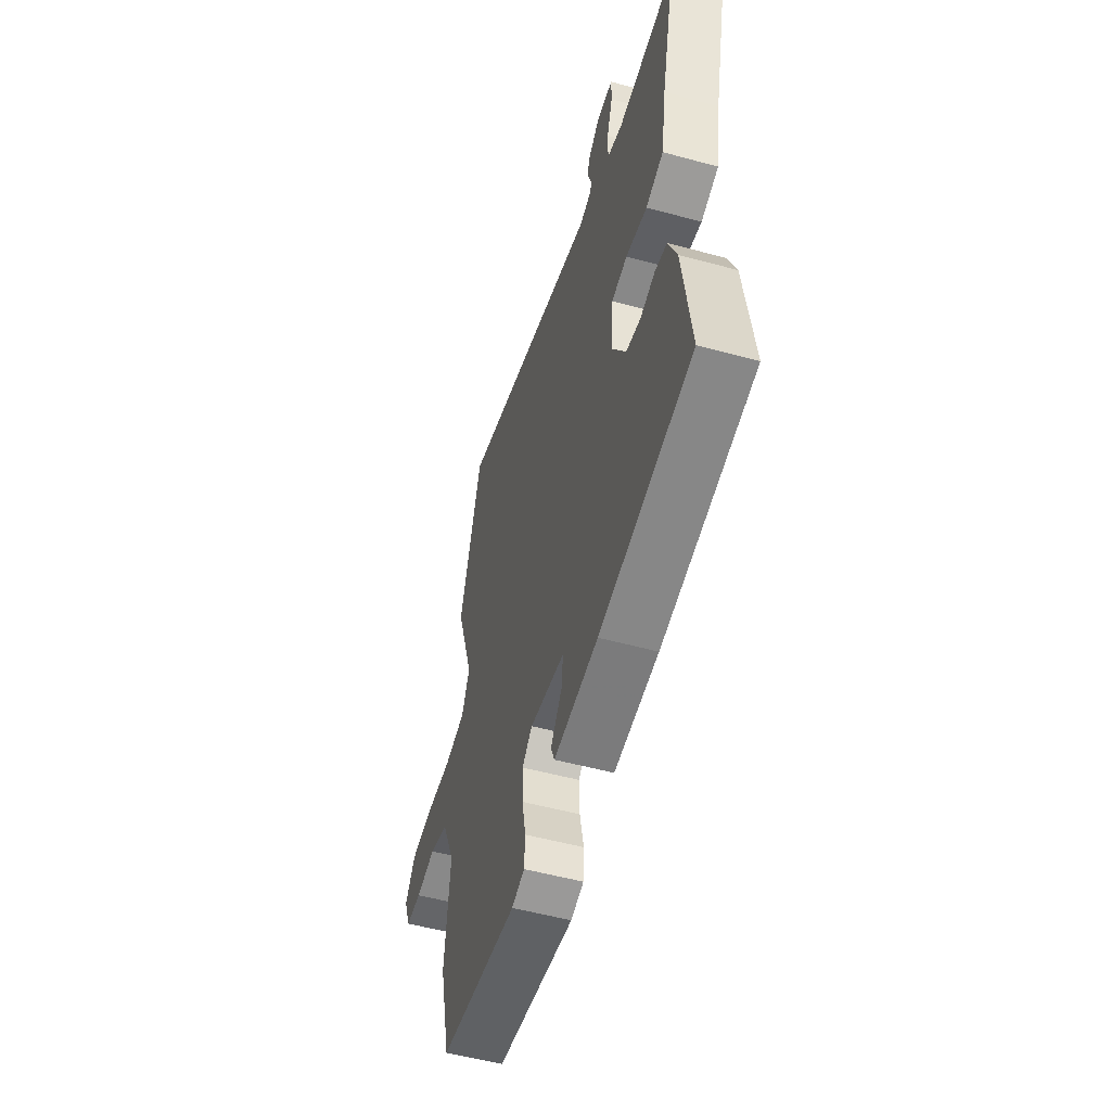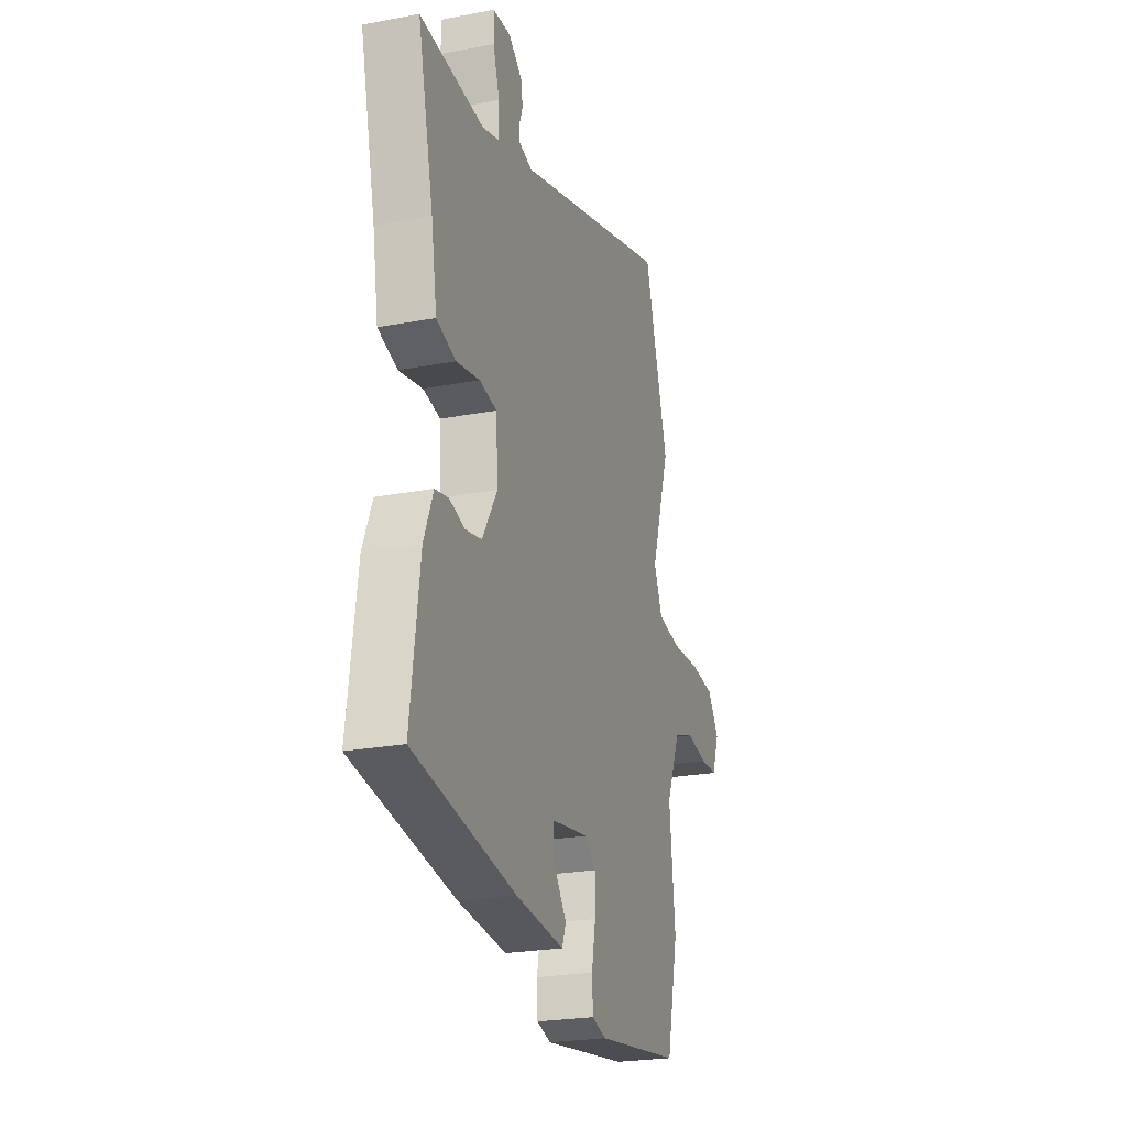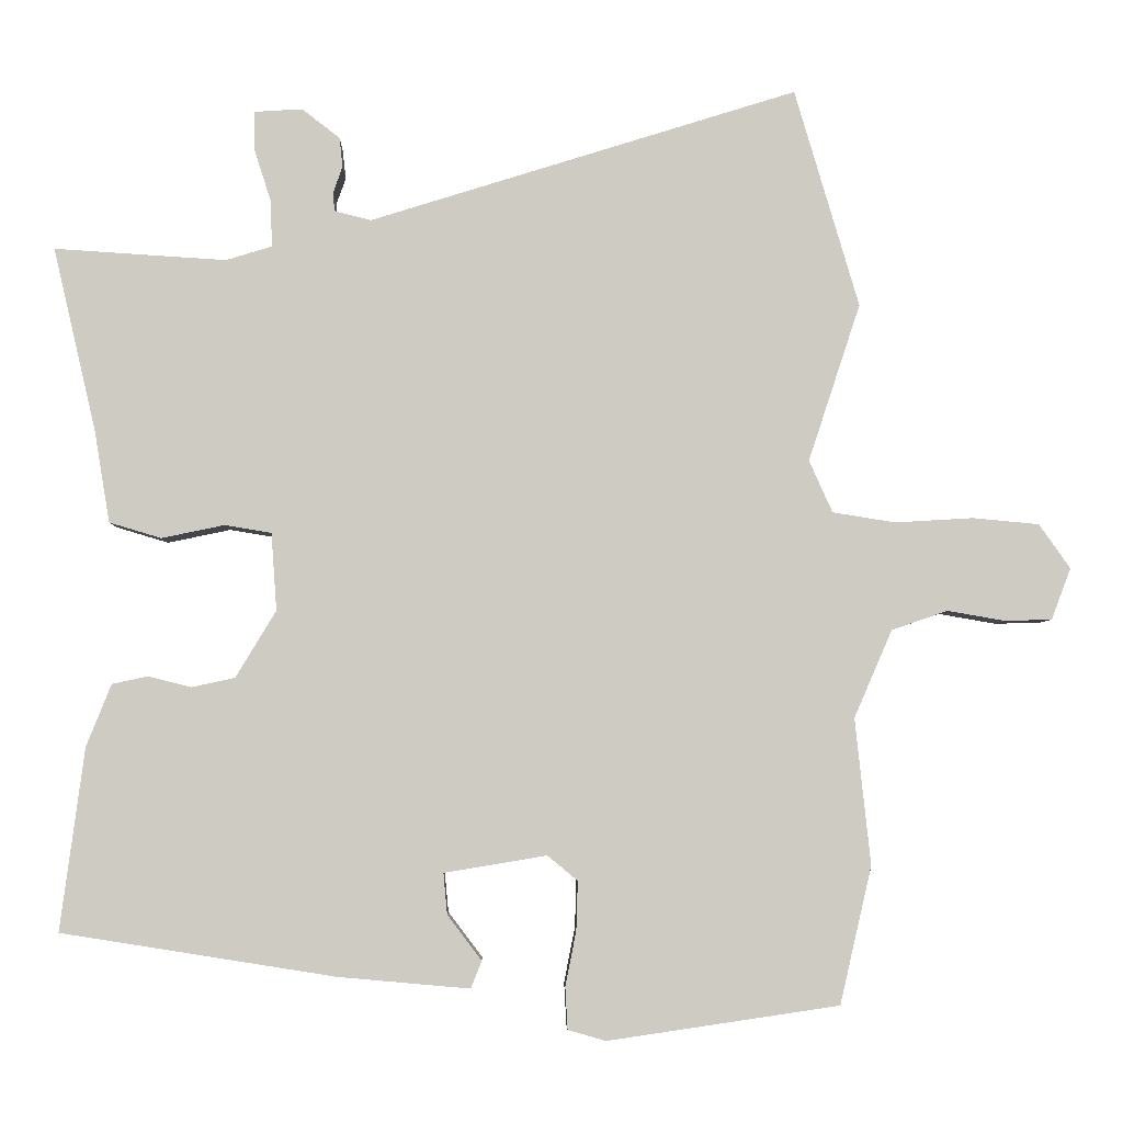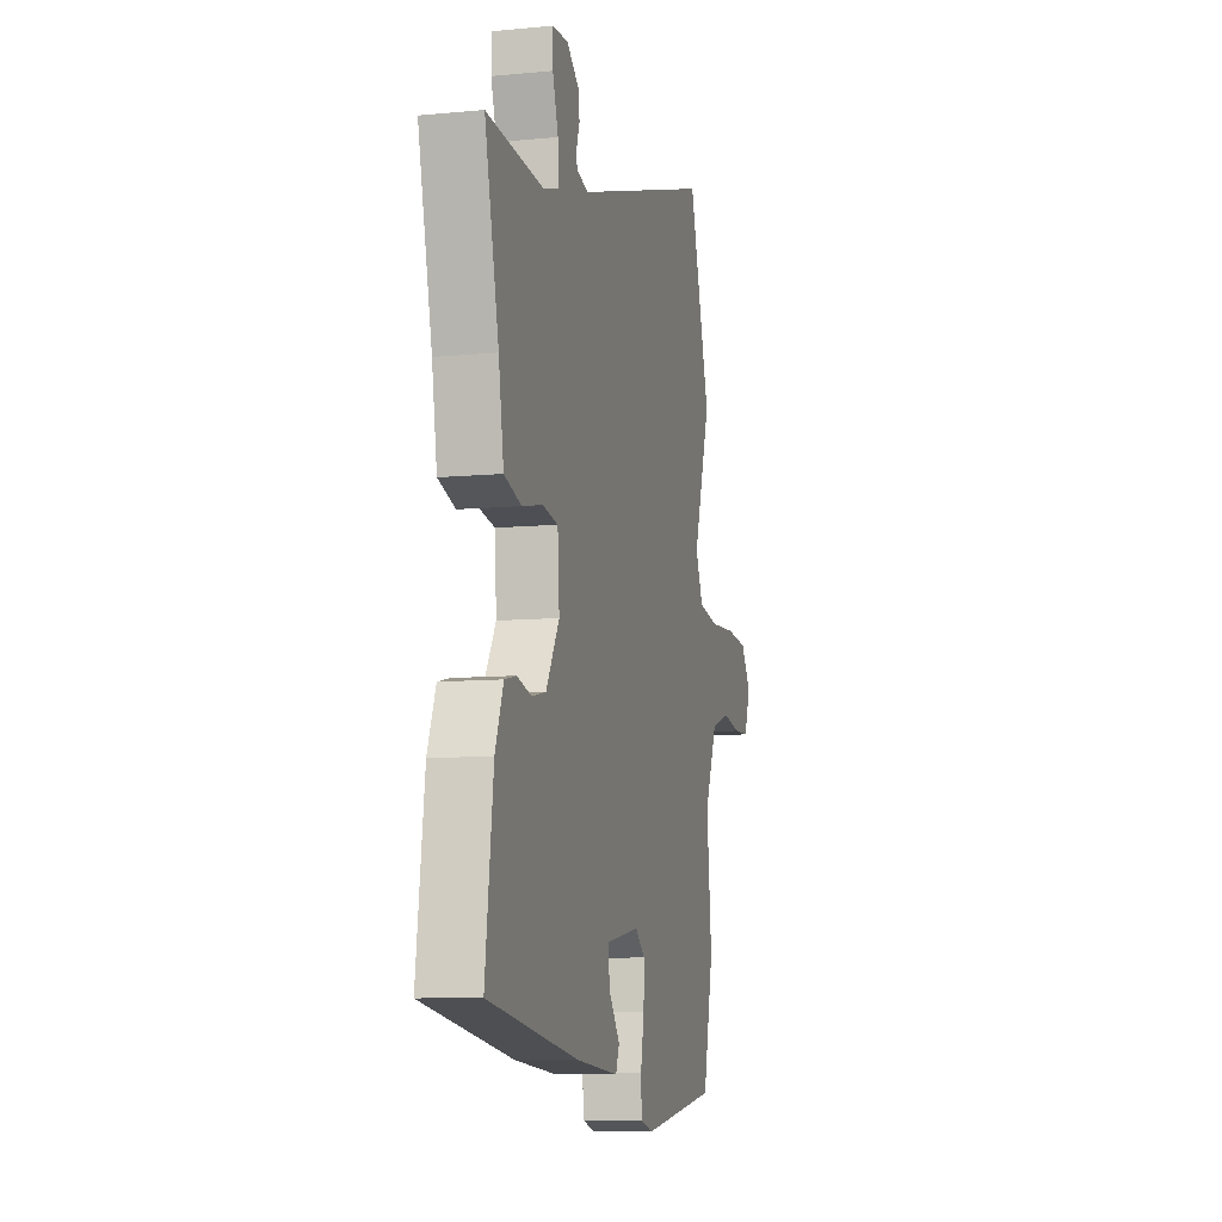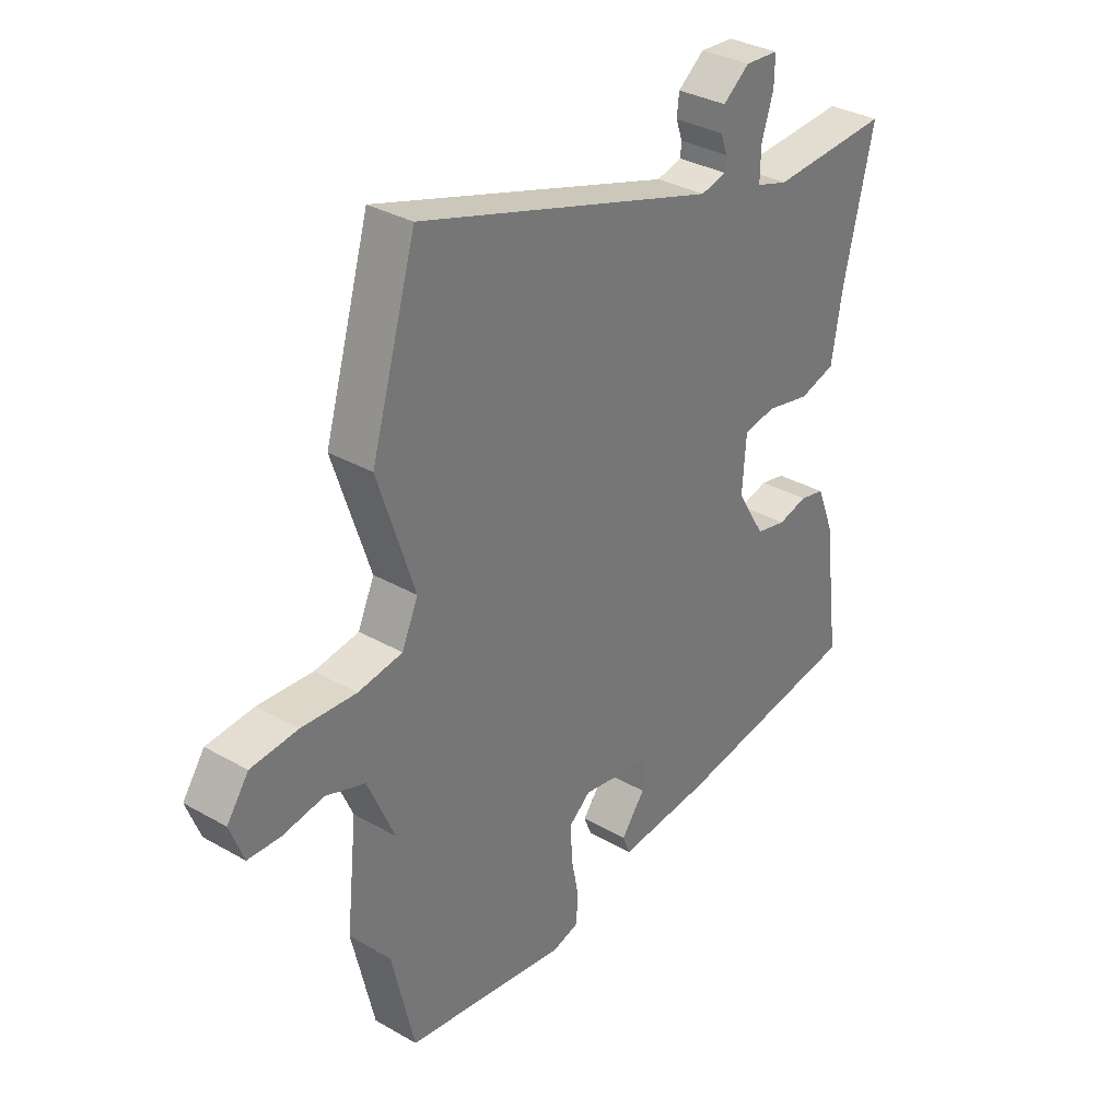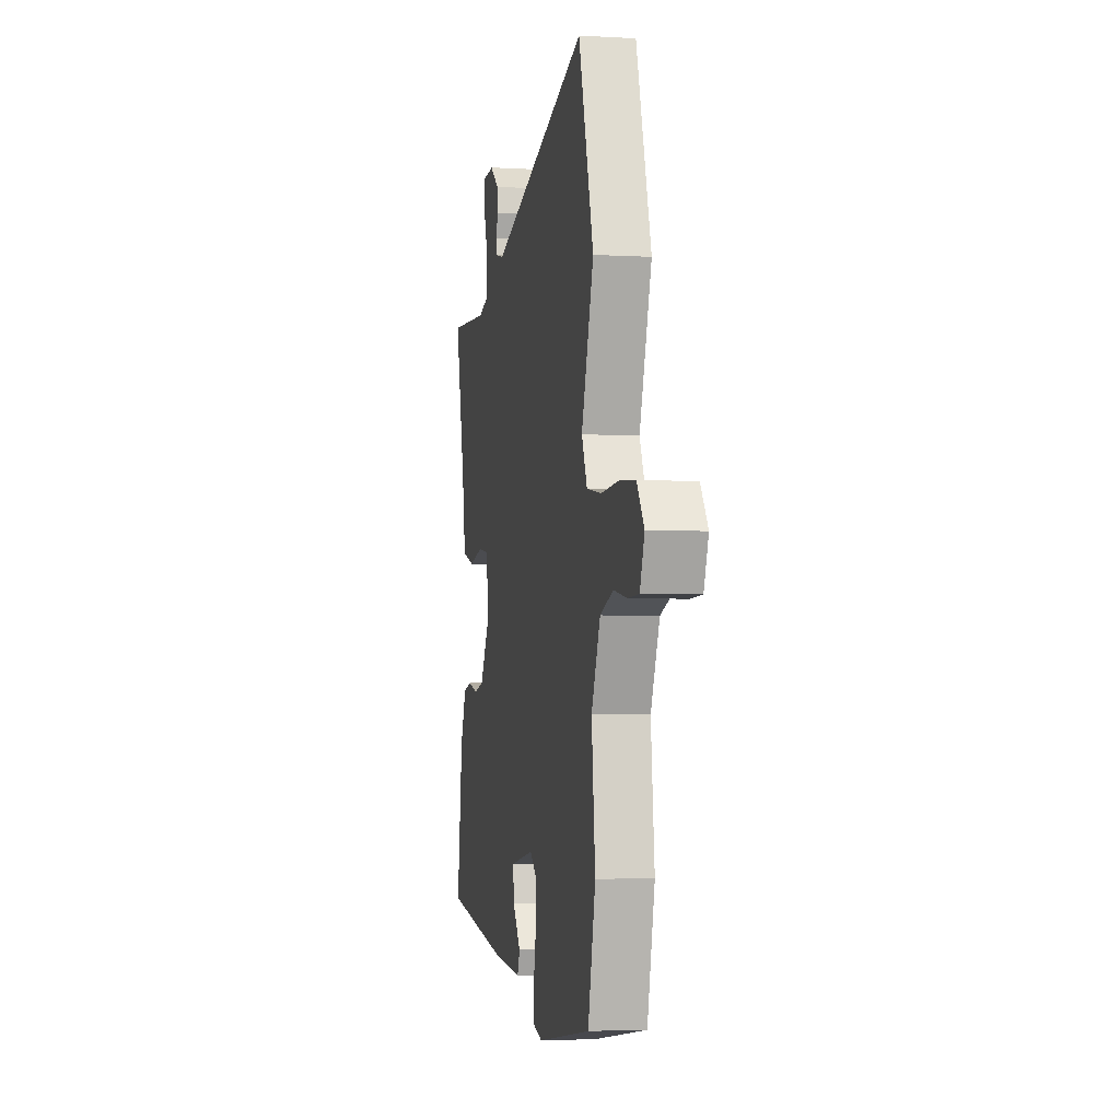
<metadata>
{"format":"obj","ext":"obj","renderer":"f3d","projection":"perspective","resolution":1024,"background":"white","views":[{"elev":-53.4,"azim":-106.2,"up":"+Z"},{"elev":-24.0,"azim":-72.5,"up":"+Z"},{"elev":-4.4,"azim":-1.2,"up":"+Z"},{"elev":-9.2,"azim":-75.9,"up":"+Z"},{"elev":33.2,"azim":128.2,"up":"+Z"},{"elev":-3.7,"azim":79.1,"up":"+Z"}]}
</metadata>
<code>
v -0.511 0.07 0.466
v -0.29 0.07 0.452
v -0.231 0.07 0.47
v -0.232 0.07 0.528
v -0.254 0.07 0.596
v -0.255 0.07 0.647
v -0.193 0.07 0.651
v -0.144 0.07 0.613
v -0.14 0.07 0.575
v -0.152 0.07 0.541
v -0.15 0.07 0.517
v -0.103 0.07 0.505
v 0.448 0.07 0.677
v 0.531 0.07 0.396
v 0.464 0.07 0.193
v 0.494 0.07 0.126
v 0.575 0.07 0.113
v 0.675 0.07 0.119
v 0.761 0.07 0.111
v 0.801 0.07 0.054
v 0.776 0.07 -0.012
v 0.716 0.07 -0.014
v 0.641 0.07 -0.001
v 0.569 0.07 -0.026
v 0.52 0.07 -0.139
v 0.54 0.07 -0.327
v 0.499 0.07 -0.504
v 0.201 0.07 -0.548
v 0.152 0.07 -0.534
v 0.149 0.07 -0.48
v 0.163 0.07 -0.409
v 0.165 0.07 -0.346
v 0.126 0.07 -0.314
v -0.006 0.07 -0.336
v -0.001 0.07 -0.389
v 0.043 0.07 -0.447
v 0.029 0.07 -0.482
v -0.14 0.07 -0.467
v -0.493 0.07 -0.411
v -0.462 0.07 -0.176
v -0.43 0.07 -0.096
v -0.384 0.07 -0.086
v -0.329 0.07 -0.1
v -0.273 0.07 -0.088
v -0.221 0.07 -0.002
v -0.228 0.07 0.098
v -0.288 0.07 0.108
v -0.369 0.07 0.091
v -0.436 0.07 0.111
v -0.456 0.07 0.231
v -0.511 0 0.466
v -0.29 0 0.452
v -0.231 0 0.47
v -0.232 0 0.528
v -0.254 0 0.596
v -0.255 0 0.647
v -0.193 0 0.651
v -0.144 0 0.613
v -0.14 0 0.575
v -0.152 0 0.541
v -0.15 0 0.517
v -0.103 0 0.505
v 0.448 0 0.677
v 0.531 0 0.396
v 0.464 0 0.193
v 0.494 0 0.126
v 0.575 0 0.113
v 0.675 0 0.119
v 0.761 0 0.111
v 0.801 0 0.054
v 0.776 0 -0.012
v 0.716 0 -0.014
v 0.641 0 -0.001
v 0.569 0 -0.026
v 0.52 0 -0.139
v 0.54 0 -0.327
v 0.499 0 -0.504
v 0.201 0 -0.548
v 0.152 0 -0.534
v 0.149 0 -0.48
v 0.163 0 -0.409
v 0.165 0 -0.346
v 0.126 0 -0.314
v -0.006 0 -0.336
v -0.001 0 -0.389
v 0.043 0 -0.447
v 0.029 0 -0.482
v -0.14 0 -0.467
v -0.493 0 -0.411
v -0.462 0 -0.176
v -0.43 0 -0.096
v -0.384 0 -0.086
v -0.329 0 -0.1
v -0.273 0 -0.088
v -0.221 0 -0.002
v -0.228 0 0.098
v -0.288 0 0.108
v -0.369 0 0.091
v -0.436 0 0.111
v -0.456 0 0.231
f 47 48 49 50
f 46 47 50 1
f 40 41 42 43
f 40 43 44
f 39 40 44
f 38 39 44
f 35 36 37 38
f 34 35 38 44
f 33 34 44 45
f 28 29 30 31
f 28 31 32
f 25 26 27 28
f 24 25 28 32
f 20 21 22 23
f 18 19 20 23
f 17 18 23 24
f 16 17 24 32
f 12 13 14 15
f 11 12 15 16
f 7 8 9 10
f 7 10 11
f 4 5 6 7
f 3 4 7 11
f 46 1 2
f 46 2 3
f 32 33 45 46
f 16 32 46
f 3 11 16 46
f 100 99 98 97
f 51 100 97 96
f 93 92 91 90
f 94 93 90
f 94 90 89
f 94 89 88
f 88 87 86 85
f 94 88 85 84
f 95 94 84 83
f 81 80 79 78
f 82 81 78
f 78 77 76 75
f 82 78 75 74
f 73 72 71 70
f 73 70 69 68
f 74 73 68 67
f 82 74 67 66
f 65 64 63 62
f 66 65 62 61
f 60 59 58 57
f 61 60 57
f 57 56 55 54
f 61 57 54 53
f 52 51 96
f 53 52 96
f 96 95 83 82
f 96 82 66
f 96 66 61 53
f 1 51 52 2
f 2 52 53 3
f 3 53 54 4
f 4 54 55 5
f 5 55 56 6
f 6 56 57 7
f 7 57 58 8
f 8 58 59 9
f 9 59 60 10
f 10 60 61 11
f 11 61 62 12
f 12 62 63 13
f 13 63 64 14
f 14 64 65 15
f 15 65 66 16
f 16 66 67 17
f 17 67 68 18
f 18 68 69 19
f 19 69 70 20
f 20 70 71 21
f 21 71 72 22
f 22 72 73 23
f 23 73 74 24
f 24 74 75 25
f 25 75 76 26
f 26 76 77 27
f 27 77 78 28
f 28 78 79 29
f 29 79 80 30
f 30 80 81 31
f 31 81 82 32
f 32 82 83 33
f 33 83 84 34
f 34 84 85 35
f 35 85 86 36
f 36 86 87 37
f 37 87 88 38
f 38 88 89 39
f 39 89 90 40
f 40 90 91 41
f 41 91 92 42
f 42 92 93 43
f 43 93 94 44
f 44 94 95 45
f 45 95 96 46
f 46 96 97 47
f 47 97 98 48
f 48 98 99 49
f 49 99 100 50
f 50 100 51 1

</code>
